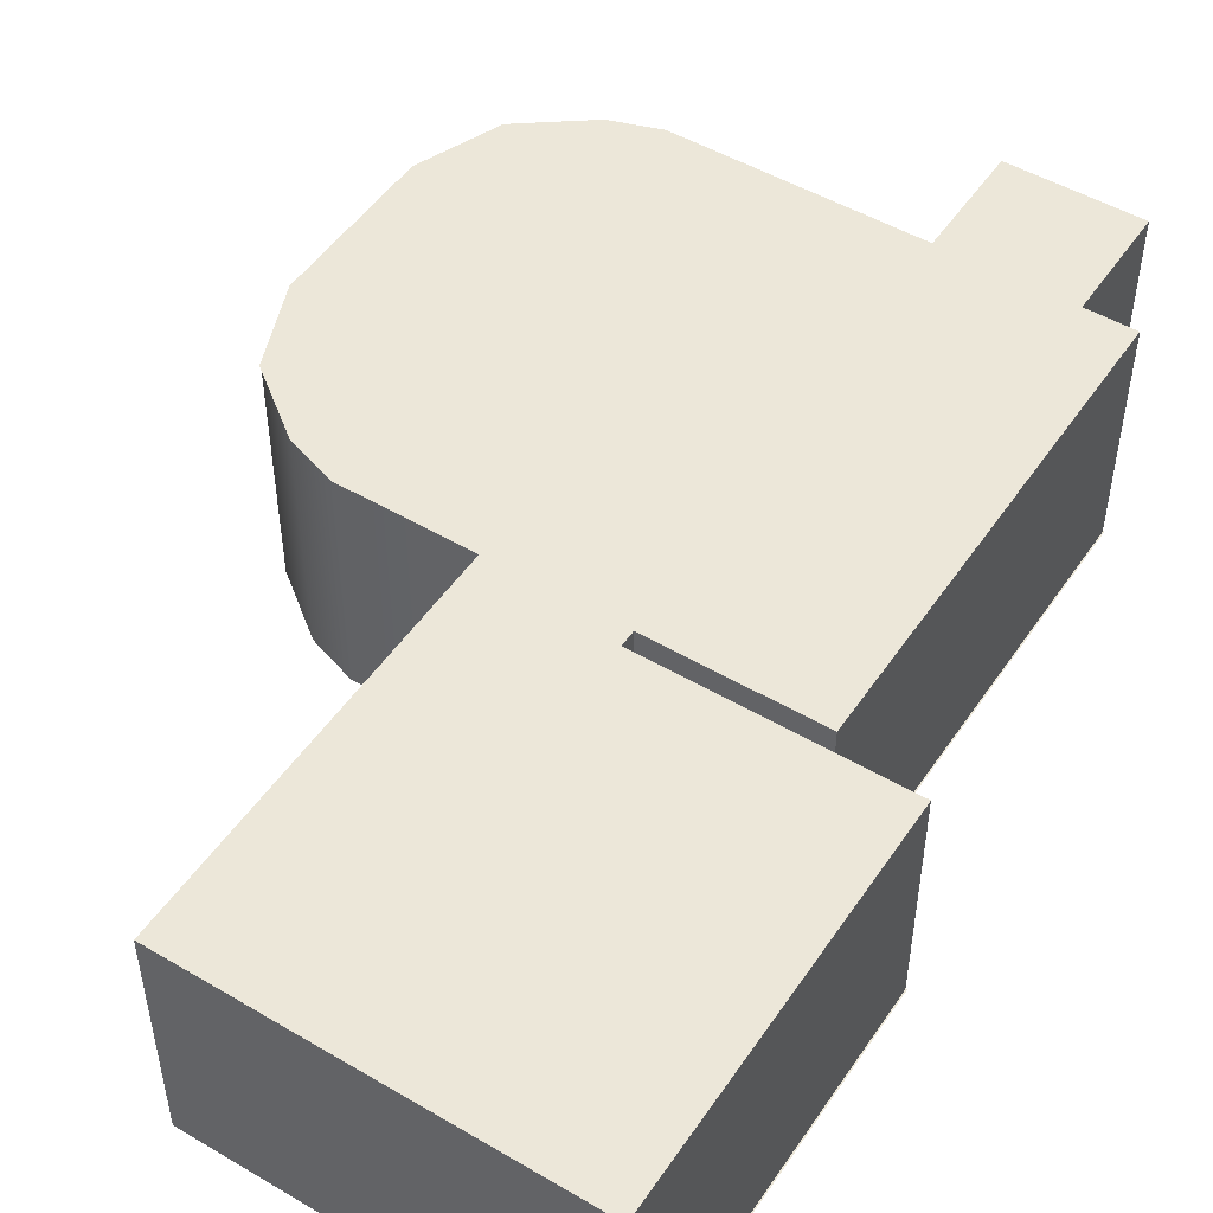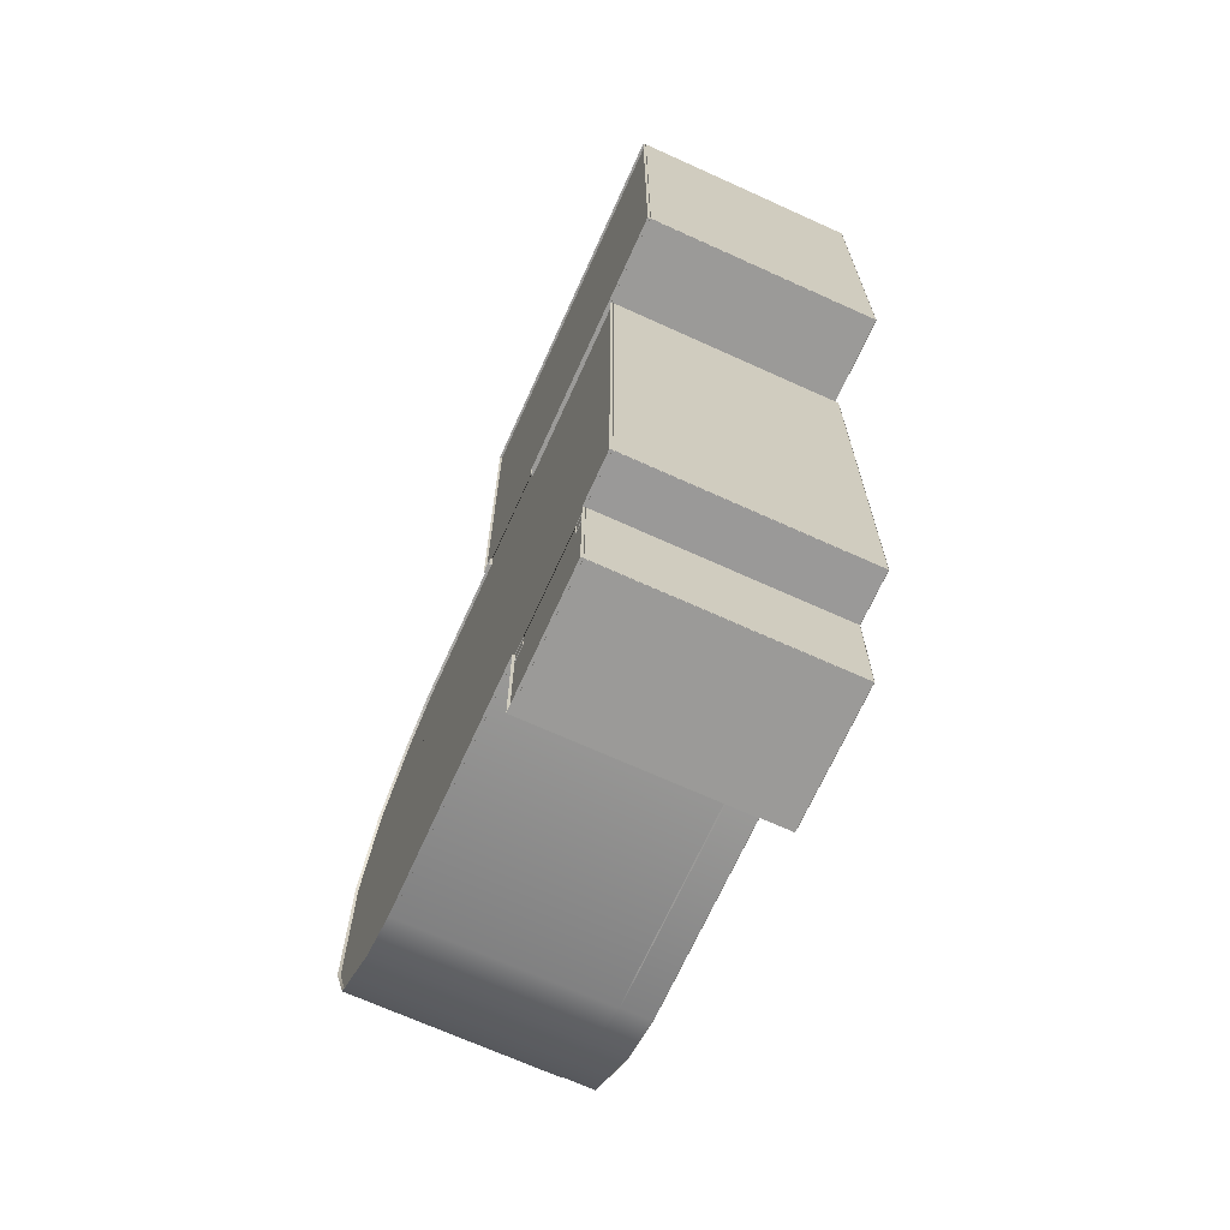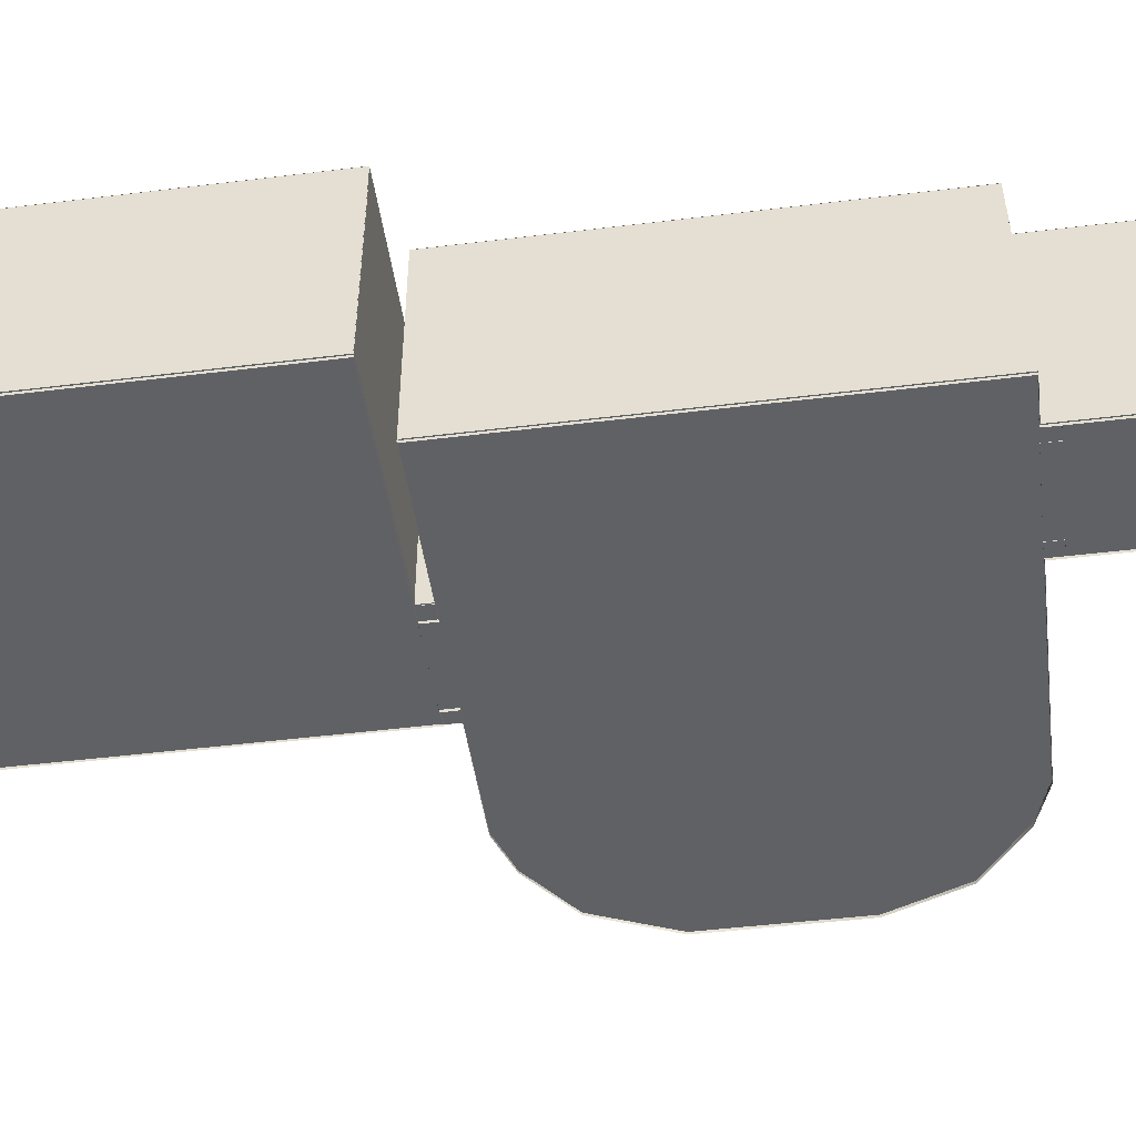
<metadata>
{"format":"obj","ext":"obj","renderer":"f3d","projection":"perspective","resolution":1024,"background":"white","views":[{"elev":49.8,"azim":-147.1,"up":"+Z"},{"elev":-69.3,"azim":-114.4,"up":"+Y"},{"elev":-47.1,"azim":-82.1,"up":"+Z"}]}
</metadata>
<code>
v -4.985 22.13 0
v -1 22.13 0
v -1 26 0
v -5.05 26 0
v -4.985 2.983 0
v -1 2.966 0
v -1 6.964 0
v -4.985 6.964 0
v -24 22.13 0
v -20.02 22.13 0
v -20.02 26 0
v -24 26 0
v -24 6.964 0
v -20.09 6.964 0
v -20.09 3 0
v -24 3 0
v -9 3 0
v -9 3 14
v -24 3 14
v -24 26 14
v -1 26 14
v -1 2.966 14
v -24 26 12.2
v -21.5 26 12.2
v -21.5 26 13.98
v -24 26 13.98
v -3.2 26 12.2
v -3.2 26 13.98
v -1 26 12.2
v -1 26 13.98
v -9 3 13.98
v -9 3 12.2
v -10.93 3 12.2
v -10.93 3 13.98
v -21.96 3 12.2
v -24 3 12.2
v -24 3 13.98
v -21.96 3 13.98
v -24 26 -0.025
v -21.5 26 -0.025
v -21.5 26 2.5
v -24 26 2.5
v -3.2 26 -0.025
v -3.2 26 2.5
v -1 26 -0.025
v -1 26 2.5
v -9 3 2.5
v -9 3 -0.025
v -10.93 3 -0.025
v -10.93 3 2.5
v -21.96 3 -0.025
v -24 3 -0.025
v -24 3 2.5
v -21.96 3 2.5
v -1 24 12.2
v -1 24 13.98
v -1 5 12.2
v -1 5 13.98
v -1 2 12.2
v -1 2 13.98
v -24 3 13.98
v -24 3 12.2
v -24 5 12.2
v -24 5 13.98
v -24 24 12.2
v -24 24 13.98
v -24 26 12.2
v -24 26 13.98
v -1 26 -0.025
v -1 24 -0.025
v -1 24 2.5
v -1 26 2.5
v -1 5 -0.025
v -1 5 2.5
v -1 2 -0.025
v -1 2 2.5
v -24 3 2.5
v -24 3 -0.025
v -24 5 -0.025
v -24 5 2.5
v -24 24 -0.025
v -24 24 2.5
v -24 26 -0.025
v -24 26 2.5
v -21.5 26 2.5
v -21.5 26 3
v -24 26 3
v -24 26 2.5
v -16 26 2.5
v -16 26 3
v -8 26 2.5
v -8 26 3
v -3.2 26 2.5
v -3.2 26 3
v -1 26 2.5
v -1 26 3
v -21.5 26 4.512
v -24 26 4.512
v -16 26 4.512
v -3.2 26 4.512
v -8 26 4.512
v -1 26 4.512
v -10.93 3 4.513
v -9 3 4.513
v -9 3 2.5
v -10.93 3 2.5
v -21.96 3 4.513
v -21.96 3 2.5
v -24 3 2.5
v -24 3 4.513
v -24 5 3
v -24 3 3
v -24 10.5 3
v -24 10.5 2.5
v -24 18.5 3
v -24 18.5 2.5
v -24 24 3
v -24 26 3
v -1 26 3
v -1 24 3
v -1 24 4.5
v -1 26 4.5
v -1 18.5 4.5
v -1 18.5 3
v -1 5 4.5
v -1 10.5 4.5
v -1 10.5 3
v -1 5 3
v -1 2 4.5
v -1 2 3
v -1 18.5 2.5
v -1 10.5 2.5
v -24 24 4.5
v -24 18.5 4.5
v -24 26 4.5
v -24 5 4.5
v -24 3 4.5
v -24 10.5 4.5
v -24 26 12.2
v -24 24 12.2
v -24 24 8
v -24 26 8
v -24 5 12.2
v -24 3 12.2
v -24 3 8
v -24 5 8
v -24 18.5 12.2
v -24 18.5 8
v -1 26 8
v -1 24 8
v -1 24 12.2
v -1 26 12.2
v -1 10.5 12.2
v -1 10.5 8
v -1 5 8
v -1 5 12.2
v -1 2 8
v -1 2 12.2
v -24 10.5 12.2
v -24 10.5 8
v -1 18.5 8
v -1 18.5 12.2
v -21.5 26 8
v -21.5 26 12.2
v -24 26 12.2
v -24 26 8
v -3.2 26 8
v -3.2 26 12.2
v -8 26 12.2
v -8 26 8
v -1 26 8
v -1 26 12.2
v -24 3 12.2
v -21.96 3 12.2
v -10.93 3 12.2
v -16 26 8
v -16 26 12.2
v -8 26 4.5
v -16 26 4.5
v -24 10.5 4.5
v -23.98 25.98 12.13
v -23.98 2.975 12.13
v -23.98 2.975 -0.1466
v -23.98 25.98 -0.1466
v -0.9811 25.98 -0.1466
v -0.9811 25.98 12.13
v -8.966 2.985 12.13
v -8.981 2.976 -0.1466
v -1.052 2.922 -0.1466
v -0.9811 2.98 12.13
v -1.076 2.909 0.0005242
v -1.076 25.94 0.0005242
v -24.08 25.94 0.0005242
v -24.08 2.942 0.0005242
v -9.076 2.942 0.0005242
v -7.98 3.002 -0.025
v -9 3.002 -0.025
v -9 3.002 13.98
v -1 3.002 13.98
v -1 3.002 -0.025
v -2.036 3.002 -0.025
v -2 3.002 8.98
v -3 3.002 8.98
v -3 3.002 9.98
v -7 3.002 9.98
v -7 3.002 8.98
v -8 3.002 8.98
v -8 2 8.98
v -7 2 8.98
v -7 2 9.98
v -3 2 9.98
v -3 2 8.98
v -2 2 8.98
v -2.036 2 -0.025
v -7.98 2 -0.025
v -1 2 -0.025
v -1 2 13.98
v -9 2 13.98
v -9 2 -0.025
v -14.98 -26 -0.025
v -16 -26 -0.025
v -16 -26 13.98
v -8 -26 13.98
v -8 -26 -0.025
v -9.036 -26 -0.025
v -9 -26 8.98
v -10 -26 8.98
v -10 -26 9.98
v -14 -26 9.98
v -14 -26 8.98
v -15 -26 8.98
v -15 -27 8.98
v -14 -27 8.98
v -14 -27 9.98
v -10 -27 9.98
v -10 -27 8.98
v -9 -27 8.98
v -9.036 -27 -0.025
v -14.98 -27 -0.025
v -8 -27 -0.025
v -8 -27 13.98
v -16 -27 13.98
v -16 -27 -0.025
v -16 -33 0
v -8 -33 0
v -8 -26 0
v -14.88 -26 0
v -16 -26 0
v -14.88 -1.942 0
v 7 -1.942 0
v 7 2 0
v -1 2 0
v -9 2 0
v -14.88 2 0
v 16 -17 0
v 13.94 -17.86 0
v 14 -22 0
v -14.88 -22 0
v 7 -22.07 0
v -19 -1.942 0
v -19 2 0
v -19 -21.94 0
v -19 -26 0
v 7 -26 0
v 13.78 -6.502 0
v 13.72 -1.787 0
v 10 1 0
v 10 -25 0
v 16 -7 0
v -16 -33 14
v -16 -26 14
v -8 -26 14
v -8 -33 14
v -19 -26 14
v -19 2 14
v -9 2 14
v -1 2 14
v 7 2 14
v 7 -26 14
v 10 1 14
v 14 -2 14
v 16 -7 14
v 16 -17 14
v 14 -22 14
v 10 -25 14
v 16 -17 13.98
v 16 -17 12.2
v 14 -22 12.2
v 14 -22 13.98
v 10 -25 12.2
v 10 -25 13.98
v 7 -26.01 12.2
v 7 -26.01 13.98
v 1 2 12.2
v 1 2 13.98
v -1 2 13.98
v -1 2 12.2
v 7 2 12.2
v 7 2 13.98
v 10 1 12.2
v 10 1 13.98
v 13.72 -1.787 12.2
v 13.72 -1.787 13.98
v 16 -7 12.2
v 16 -7 13.98
v -5.9 -26 12.2
v -5.9 -26 13.98
v -8 -26 12.2
v -8 -26 13.98
v -19 2 13.98
v -19 2 12.2
v -16.98 2 12.2
v -16.98 2 13.98
v -11.04 2 12.2
v -11.04 2 13.98
v -9 2 12.2
v -9 2 13.98
v -16 -26 13.98
v -16 -26 12.2
v -19 -26.01 12.2
v -19 -26.01 13.98
v -8 -33 13.98
v -8 -33 12.2
v -9.949 -33 12.2
v -9.949 -33 13.98
v -13.99 -33 12.2
v -16 -33 12.2
v -16 -33 13.98
v -13.99 -33 13.98
v -16 -26 2.5
v -16 -26 -0.025
v -19 -26.01 -0.025
v -19 -26.01 2.5
v -8 -33 2.5
v -8 -33 -0.025
v -9.949 -33 -0.025
v -9.949 -33 2.5
v -13.99 -33 -0.025
v -16 -33 -0.025
v -16 -33 2.5
v -13.99 -33 2.5
v 7 -26.01 2.5
v 7 -26.01 -0.025
v -5.9 -26 -0.025
v -5.9 -26 2.5
v 1 2 -0.025
v 1 2 2.5
v -1 2 2.5
v -1 2 -0.025
v 7 2 -0.025
v 7 2 2.5
v 10 1 -0.025
v 10 1 2.5
v 13.72 -1.787 -0.025
v 13.72 -1.787 2.5
v 16 -7 -0.025
v 16 -7 2.5
v 16 -17 -0.025
v 16 -17 2.5
v 14 -22 -0.025
v 14 -22 2.5
v 10 -25 -0.025
v 10 -25 2.5
v -8 -26 -0.025
v -8 -26 2.5
v -19 2 2.5
v -19 2 -0.025
v -16.98 2 -0.025
v -16.98 2 2.5
v -11.04 2 -0.025
v -11.04 2 2.5
v -9 2 -0.025
v -9 2 2.5
v -9 2 13.98
v -9 2 12.2
v -9 3 12.2
v -9 3 13.98
v -19 -5.921e-07 13.98
v -19 -1.023e-07 12.2
v -19 2 13.98
v -19 -24 13.98
v -19 -24 12.2
v -19 -26.01 13.98
v -19 -26.01 12.2
v -16 -33 13.98
v -16 -33 12.2
v -16 -26 12.2
v -16 -26 13.98
v -8 -26 13.98
v -8 -26 12.2
v -8 -33 12.2
v -8 -33 13.98
v -16 -33 2.5
v -16 -33 -0.025
v -16 -26 -0.025
v -16 -26 2.5
v -8 -26 2.5
v -8 -26 -0.025
v -8 -33 -0.025
v -8 -33 2.5
v -9 2 -0.025
v -9 3 -0.025
v -9 3 2.5
v -19 0 2.5
v -19 0 -0.025
v -19 2 -0.025
v -19 -24 2.5
v -19 -24 -0.025
v -19 -26.01 -0.025
v -19 -26.01 2.5
v -19 -8 4.504
v -19 -8 8
v -19 -16 7.964
v -19 -16 4.504
v 16 -8 8
v 16 -8 4.504
v 16 -16 4.504
v 16 -16 8
v -3.5 -26 8
v 4.5 -26.01 8
v 4.5 -26.01 4.497
v -3.5 -26 4.497
v 4.5 -26.01 3
v -3.5 -26 3
v 16 -8 3
v 16 -16 3
v -19 -8 3
v -19 -16 3.048
v 10 -25 2.5
v 10 -25 4.504
v 14 -22 4.504
v 14 -22 2.5
v 7 -26.01 2.5
v 7 -26.01 3
v 7 -26.01 4.504
v 1 2 2.5
v 1 2 4.504
v -1 2 4.504
v 7 2 2.5
v 7 2 4.504
v 10 1 2.5
v 10 1 4.504
v 13.72 -1.787 2.5
v 13.72 -1.787 4.504
v 16 -7 2.5
v 16 -7 3
v 16 -7 4.504
v 16 -16 2.5
v 16 -17 2.5
v 16 -17 3
v -16 -33 2.5
v -16 -33 4.504
v -13.99 -33 4.504
v -13.99 -33 2.5
v -9.949 -33 4.504
v -8 -33 4.504
v -8 -33 2.5
v 16 -8 2.5
v 4.5 -26.01 4.504
v -5.9 -26 4.504
v -3.5 -26 4.504
v -5.9 -26 3
v -8 -26 3
v -8 -26 4.504
v 4.5 -26.01 2.5
v -3.5 -26 2.5
v -5.9 -26 2.5
v -8 -26 2.5
v -19 -26.01 4.504
v -16 -26 4.504
v -16 -26 2.5
v -19 -26.01 2.5
v -16.98 2 4.504
v -19 2 4.504
v -19 2 2.5
v -16.98 2 2.5
v -11.04 2 4.504
v -11.04 2 2.5
v -9 2 4.504
v 16 -17 4.504
v 16 -17 12.2
v 16 -17 8
v 7 -26.01 8
v 7 -26.01 12.2
v 10 -25 12.2
v -8 -26 8
v -8 -26 12.2
v -5.9 -26 12.2
v -5.9 -26 8
v 16 -7 8
v 16 -7 12.2
v 13.72 -1.787 12.2
v -3.5 -26 12.2
v -19 -26.01 12.2
v -16 -26 12.2
v -19 2 12.2
v 16 -16 12.2
v 16 -8 12.2
v 4.5 -26.01 12.2
v -16 -33 12.2
v -13.99 -33 12.2
v -9.949 -33 12.2
v 10 1 12.2
v 7 2 12.2
v 1 2 12.2
v -8 -33 4.504
v -8 -33 12.2
v -8 -26 4.504
v -9 3 4.504
v -9 3 12.2
v -9 2 4.504
v -19 2 8
v -19 2 12.2
v -19 5.006e-07 12.2
v -19 2.839e-07 8
v -19 -8 12.2
v -19 -24 7.964
v -19 -24 12.2
v -19 -26.01 8
v -19 -16 12.2
v -19 -24 4.504
v -19 -26.01 4.504
v -19 1.021e-07 4.504
v -19 2 4.504
v -16 -26 4.504
v -16 -33 4.504
v -19 -24 3
v -19 -26.01 3
v -19 -16 2.5
v -19 -8 2.5
v -19 2.831e-08 3.048
v -19 2 3
v -15.98 -33.02 -0.1466
v -15.98 -26.02 -0.1466
v -15.98 -26.02 12.13
v -15.98 -33.02 12.13
v -7.981 -26.02 -0.1466
v -7.981 -33.02 -0.1466
v -7.981 -33.02 12.13
v -7.981 -26.02 12.13
v -18.98 1.975 12.13
v -18.98 -26.04 12.13
v -18.98 -26.04 -0.1466
v -18.98 1.975 -0.1466
v 16.03 -17.03 -0.162
v 14.03 -22.03 -0.162
v 14.03 -22.03 12.13
v 16.03 -17.03 12.13
v 10.03 -25.03 -0.162
v 10.03 -25.03 12.13
v 7.027 -26.04 -0.162
v 7.027 -26.04 12.13
v -0.9811 1.975 -0.1466
v 7.027 1.968 -0.162
v 7.027 1.968 12.13
v -0.9811 1.975 12.13
v 10.03 0.968 12.13
v 10.03 0.968 -0.162
v 13.74 -1.819 12.13
v 13.74 -1.819 -0.162
v 16.03 -7.032 12.13
v 16.03 -7.032 -0.162
v -8.981 1.975 12.13
v -8.981 1.975 -0.1466
v -1.981 2.977 8.858
v -2.981 2.977 8.858
v -2.981 2.977 9.858
v -6.981 2.977 9.858
v -6.981 2.977 8.858
v -7.981 2.977 8.858
v -7.961 2.977 -0.1466
v -2.018 2.96 -0.1599
v -6.981 1.975 8.858
v -7.981 1.975 8.858
v -6.981 1.975 9.858
v -2.981 1.975 9.858
v -2.981 1.975 8.858
v -1.981 1.975 8.858
v -2.01 1.961 -0.1466
v -7.961 1.975 -0.1466
v -16.08 -33.06 0.0003029
v -8.076 -33.06 0.0003029
v -16.08 -26.06 0.0003029
v -8.076 -26.06 0.0003029
v 6.924 -22.13 0.000303
v 6.924 -2 0.000303
v 6.924 1.942 0.000303
v -1.076 1.942 0.000303
v -9.076 1.942 0.000303
v -19.08 1.942 0.000303
v -19.08 -26.06 0.000303
v 6.924 -26.06 0.000303
v -1.076 2.909 0.000303
v -9.076 2.942 0.000303
v 13.64 -1.844 0.000303
v 13.71 -6.56 0.000303
v 15.92 -7.058 0.000303
v 13.86 -17.92 0.000303
v 13.92 -22.06 0.000303
v 13.92 -22.06 0.000303
v 15.92 -17.06 0.000303
v 9.924 0.9424 0.000303
v 9.924 -25.06 0.000303
g floor2 group1
f 1 2 3 4
f 5 6 7 8
f 8 7 2 1
f 9 10 11 12
f 13 14 10 9
f 15 14 13 16
f 10 1 4 11
f 14 8 1 10
f 17 5 8 14 15
g ceiling2 group1
f 18 19 20 21 22
g wall_front_top2 group1
f 23 24 25 26
f 25 24 27 28
f 28 27 29 30
f 31 32 33 34
f 35 36 37 38
f 33 35 38 34
g wall_front_bottom2 group1
f 39 40 41 42
f 41 40 43 44
f 44 43 45 46
f 47 48 49 50
f 51 52 53 54
f 49 51 54 50
g wall_side_top2 group1
f 29 55 56 30
f 56 55 57 58
f 58 57 59 60
f 61 62 63 64
f 63 65 66 64
f 65 67 68 66
g wall_side_bottom2 group1
f 69 70 71 72
f 71 70 73 74
f 74 73 75 76
f 77 78 79 80
f 79 81 82 80
f 81 83 84 82
g wall_front_middle2_border group1
f 85 86 87 88
f 89 90 86 85
f 91 92 90 89
f 93 94 92 91
f 95 96 94 93
f 86 97 98 87
f 90 99 97 86
f 94 100 101 92
f 96 102 100 94
f 103 104 105 106
f 107 103 106 108
f 109 110 107 108
g wall_side_middle2_border group1
f 111 112 77 80
f 113 111 80 114
f 115 113 114 116
f 117 115 116 82
f 118 117 82 84
f 119 120 121 122
f 123 121 120 124
f 125 126 127 128
f 129 125 128 130
f 72 71 120 119
f 124 120 71 131
f 127 124 131 132
f 128 127 132 74
f 130 128 74 76
f 133 134 115 117
f 135 133 117 118
f 136 137 112 111
f 138 136 111 113
g wall_side_middle group1
f 139 140 141 142
f 143 144 145 146
f 140 147 148 141
f 149 150 151 152
f 153 154 155 156
f 156 155 157 158
f 159 143 146 160
f 147 159 160 148
f 146 145 137 136
f 160 146 136 138
f 141 148 134 133
f 142 141 133 135
f 151 150 161 162
f 162 161 154 153
f 157 155 125 129
f 155 154 126 125
f 161 150 121 123
f 122 121 150 149
g wall_front_middle2 group1
f 163 164 165 166
f 167 168 169 170
f 171 172 168 167
f 110 173 174 107
f 174 175 103 107
f 175 32 104 103
f 176 177 164 163
f 170 169 177 176
f 102 171 167 100
f 101 100 167 170
f 99 176 163 97
f 98 97 163 166
g windowcut_d group1
f 154 161 123 126
g windowcut_c group1
f 178 170 176 179
g windowcut_b group1
f 148 160 180 134
g windowcut_b_border group1
f 134 180 113 115
g windowcut_c_border group1
f 92 178 179 90
g windowcut_d_border group1
f 126 123 124 127
g g2_wallcollision2 collision1
f 181 182 183 184
f 184 185 186 181
f 182 187 188 183
f 185 189 190 186
g g2_floorcollision2 collision1
f 191 192 193 194 195
g arch group2
f 196 197 198 199 200 201 202 203 204 205 206 207
f 208 207 206 209
f 209 206 205 210
f 210 205 204 211
f 211 204 203 212
f 212 203 202 213
f 213 202 201 214
f 215 196 207 208
f 208 209 210 211 212 213 214 216 217 218 219 215
g arch1 group2
f 220 221 222 223 224 225 226 227 228 229 230 231
f 232 231 230 233
f 233 230 229 234
f 234 229 228 235
f 235 228 227 236
f 236 227 226 237
f 237 226 225 238
f 239 220 231 232
f 232 233 234 235 236 237 238 240 241 242 243 239
g floor group2
f 244 245 246 247 248
f 249 250 251 252 253 254
f 253 252 6 5 17
f 255 256 257
f 258 259 250 249
f 260 249 254 261
f 262 258 249 260
f 248 247 258 262 263
f 247 246 264 259 258
f 251 250 265 266 267
f 265 250 259 256
f 256 259 264 268 257
f 269 265 256 255
f 266 265 269
g ceiling group2
f 270 271 272 273
f 271 274 275 276 277 278 279 272
f 276 18 22 277
f 278 280 281 282 283 284 285 279
g wall_front_top group2
f 286 287 288 289
f 289 288 290 291
f 291 290 292 293
f 294 295 296 297
f 295 294 298 299
f 299 298 300 301
f 301 300 302 303
f 303 302 304 305
f 305 304 287 286
f 293 292 306 307
f 306 308 309 307
f 310 311 312 313
f 312 314 315 313
f 314 316 317 315
f 318 319 320 321
f 322 323 324 325
f 326 327 328 329
f 324 326 329 325
g wall_front_bottom group2
f 330 331 332 333
f 334 335 336 337
f 338 339 340 341
f 336 338 341 337
f 342 343 344 345
f 346 347 348 349
f 347 346 350 351
f 351 350 352 353
f 353 352 354 355
f 355 354 356 357
f 357 356 358 359
f 358 360 361 359
f 361 360 362 363
f 363 362 343 342
f 344 364 365 345
f 366 367 368 369
f 368 370 371 369
f 370 372 373 371
g wall_side_top group2
f 374 375 376 377
f 378 379 311 380
f 381 382 379 378
f 383 384 382 381
f 385 386 387 388
f 389 390 391 392
g wall_side_bottom group2
f 393 394 395 396
f 397 398 399 400
f 373 401 402 403
f 404 405 406 366
f 407 408 405 404
f 409 408 407 410
g windowcut_a group2
f 411 412 413 414
g windowcut_e group2
f 415 416 417 418
g windowcut_f group2
f 419 420 421 422
g windowcut_f_border group2
f 422 421 423 424
g windowcut_e_border group2
f 416 425 426 417
g windowcut_a_border group2
f 427 411 414 428
g wall_front_middle_border group2
f 429 430 431 432
f 430 429 433 434 435
f 436 437 438 76
f 437 436 439 440
f 440 439 441 442
f 442 441 443 444
f 443 445 446 447 444
f 426 448 449 450
f 451 452 453 454
f 453 455 337 454
f 455 456 457 337
f 425 458 448 426
f 446 445 458 425
f 447 446 425 416
f 435 434 423 459
f 460 461 424 462
f 463 464 460 462
f 434 433 465 423
f 424 423 465 466
f 462 424 466 467
f 468 463 462 467
f 469 470 471 472
f 473 474 475 476
f 477 473 476 478
f 373 479 477 478
f 417 426 450 480
f 432 431 480 450 449
g wall_front_middle group2
f 480 431 288 481 482
f 483 484 485 430 435
f 486 487 488 489
f 490 491 492 444 447
f 493 419 489 488
f 494 495 470 469
f 479 316 314 477
f 312 496 474 473
f 314 312 473 477
f 497 418 482 481
f 498 415 418 497
f 491 490 415 498
f 418 417 480 482
f 484 483 420 499
f 499 420 419 493
f 452 500 501 453
f 501 502 455 453
f 502 323 456 455
f 464 486 489 460
f 489 419 461 460
f 483 435 459 420
f 430 485 288 431
f 490 447 416 415
f 503 442 444 492
f 504 440 442 503
f 505 437 440 504
f 438 437 505 158
g wall_side_middle group2
f 506 507 487 508
f 509 510 316 511
f 512 513 514 515
f 515 514 516 412
f 517 518 494 519
f 413 520 518 517
f 412 516 520 413
f 521 517 519 522
f 414 413 517 521
f 523 515 412 411
f 524 512 515 523
f 525 495 327 526
g wall_side_middle_border group2
f 396 525 526 393
f 407 527 528 410
f 529 428 527 407
f 530 427 428 529
f 404 531 427 530
f 366 532 531 404
f 527 521 522 528
f 428 414 521 527
f 531 523 411 427
f 532 524 523 531
f 400 506 508 397
f 403 509 511 373
g g2_wallcollision collision
f 533 534 535 536
f 537 538 539 540
f 541 542 543 544
f 545 546 547 548
f 546 549 550 547
f 551 552 550 549
f 553 554 555 556
f 557 555 554 558
f 559 557 558 560
f 561 559 560 562
f 548 561 562 545
f 540 552 551 537
f 543 542 535 534
f 536 539 538 533
f 563 541 544 564
f 565 566 567 190
f 568 569 570 187
f 571 188 187 570
f 190 189 572 565
f 568 187 190 567
f 573 574 570 569
f 575 573 569 568
f 576 575 568 567
f 577 576 567 566
f 578 577 566 565
f 578 565 572 579
f 574 580 571 570
f 574 573 575 563
f 576 577 578 556
f 579 553 556 578
f 563 564 580 574
f 556 563 575 576
g g2_floorcollision collision
f 581 582 583
f 583 582 584
f 585 586 587 588 589 590 591 583 584 592
f 593 594 589 588
f 595 596 597
f 598 599 600 601
f 596 598 601 597
f 586 596 595 602
f 587 586 602
f 596 586 585 598
f 599 598 585 603
f 585 592 603

</code>
